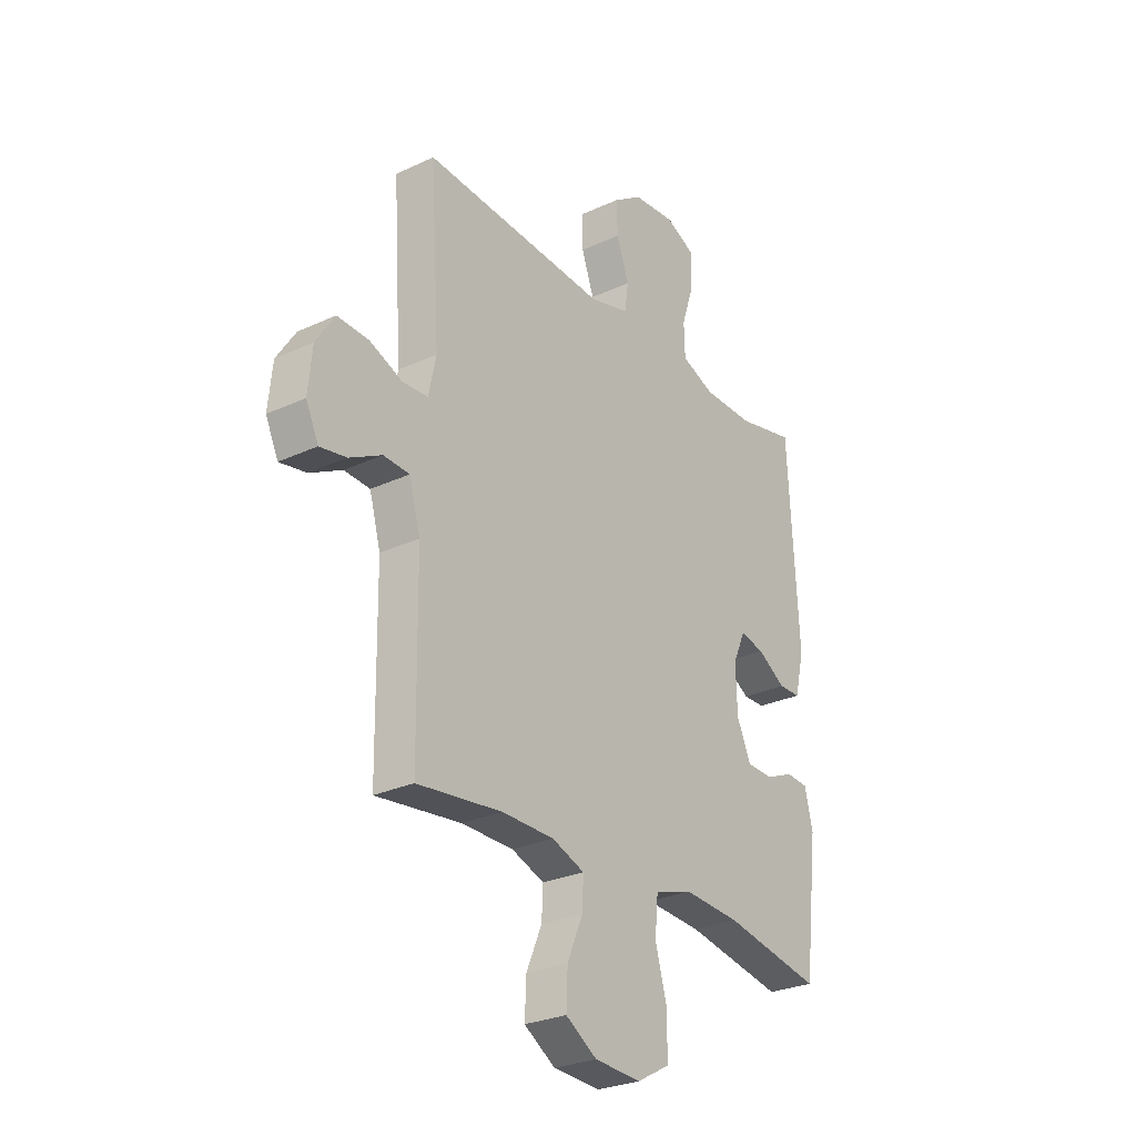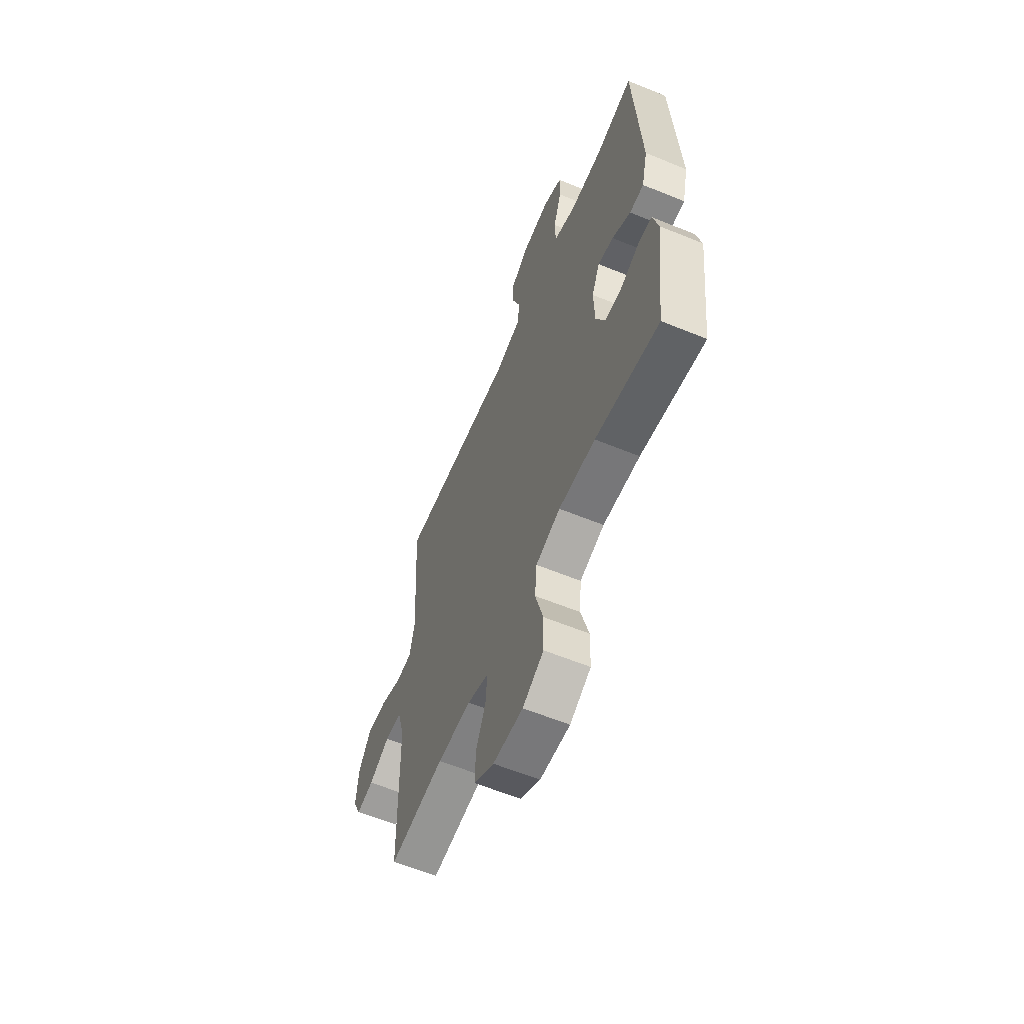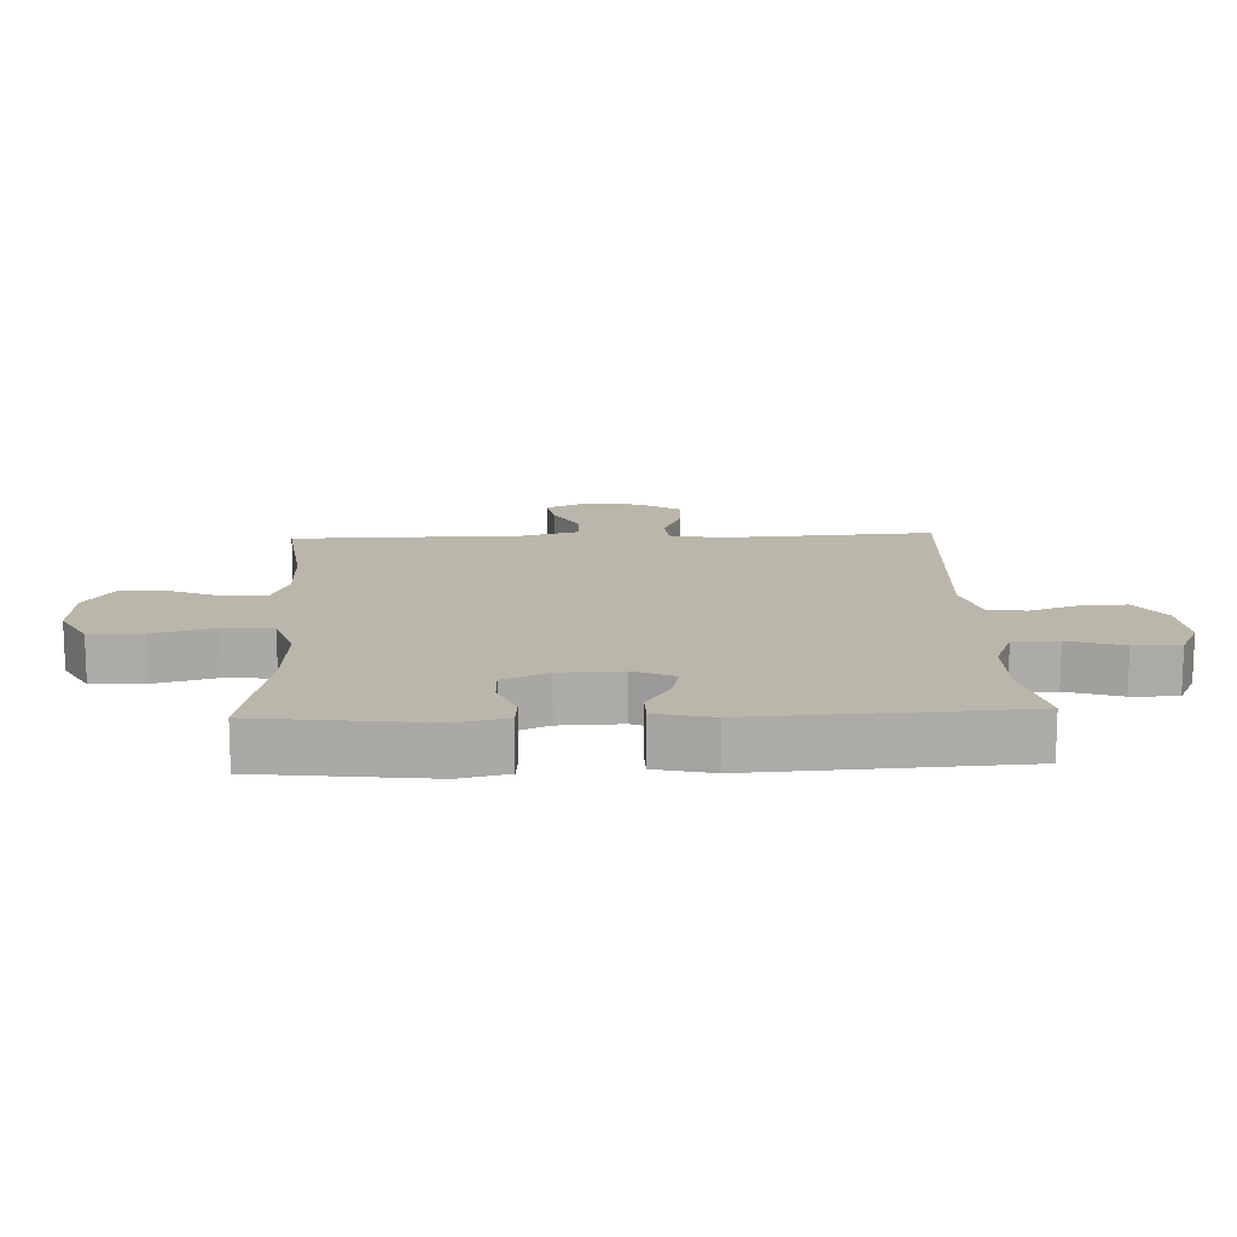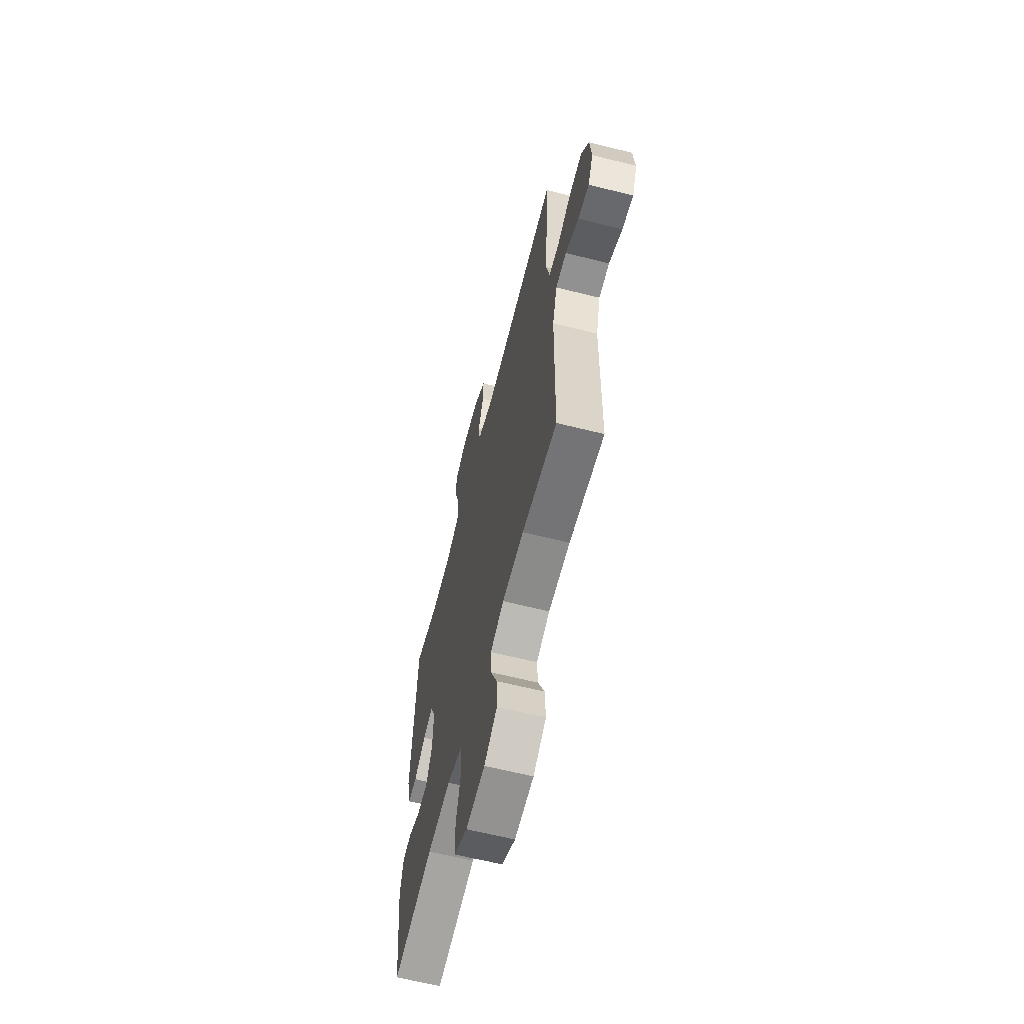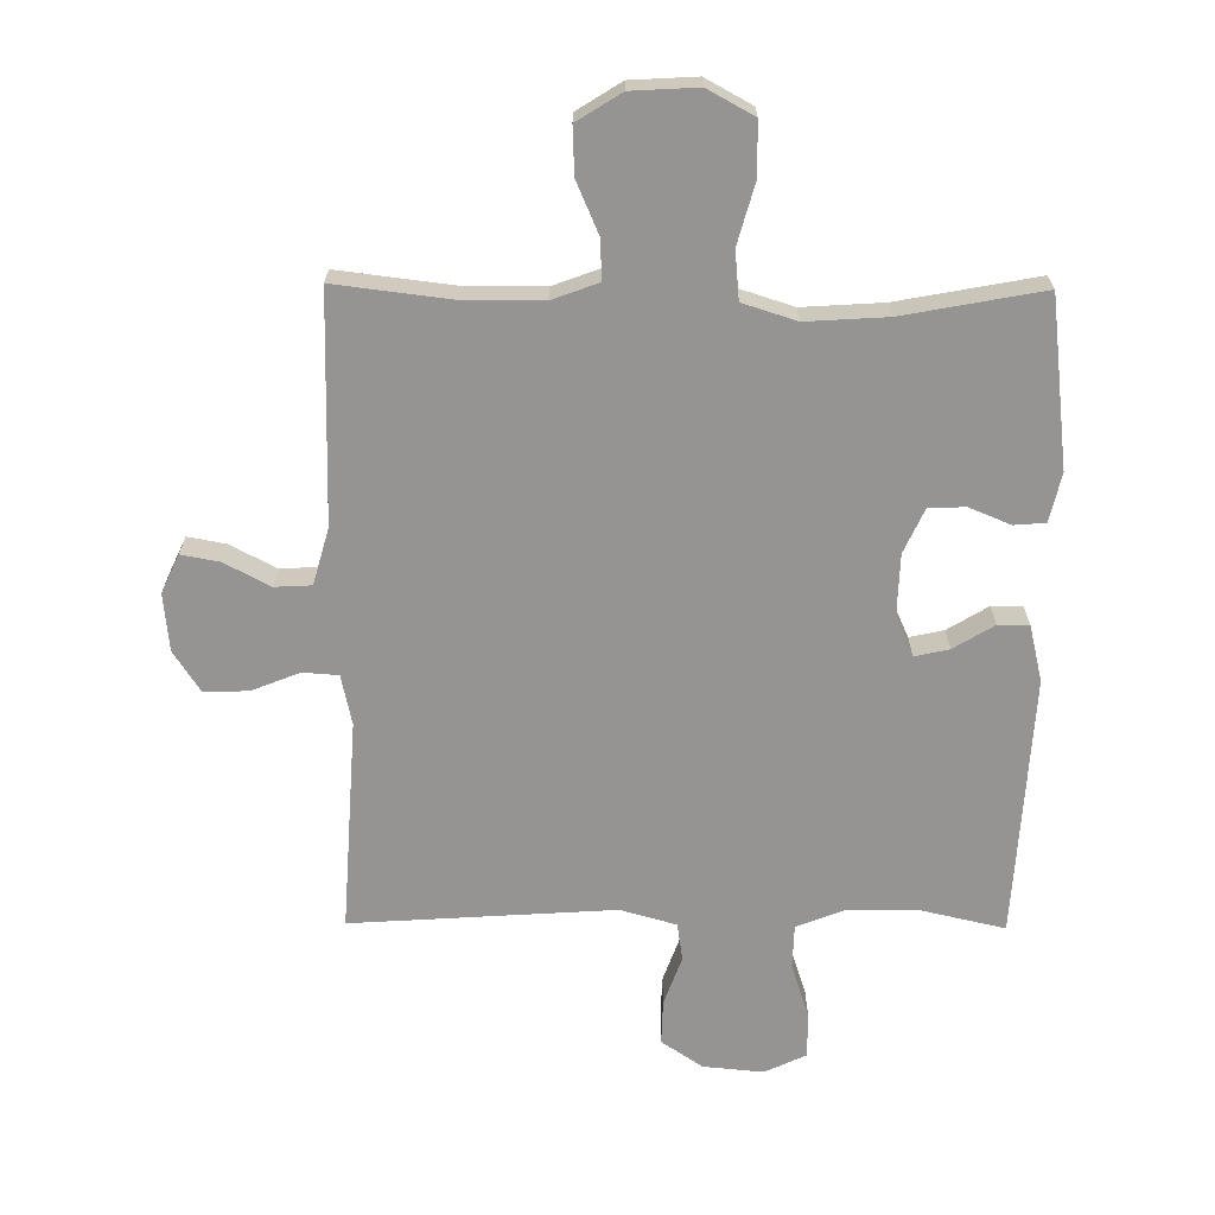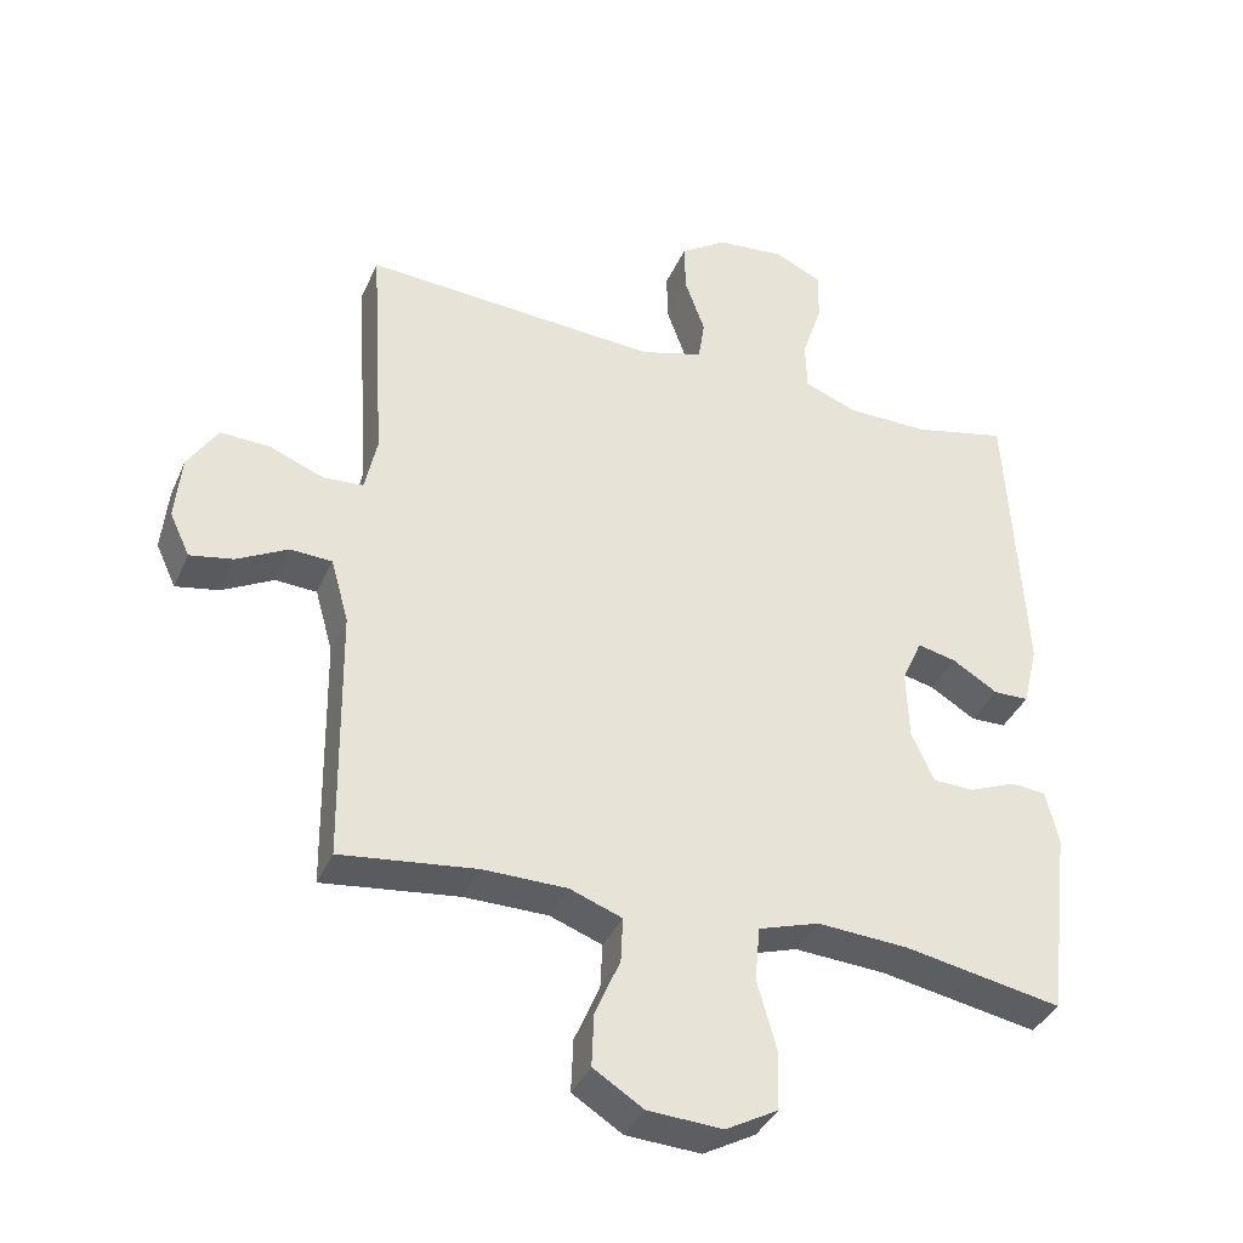
<metadata>
{"format":"obj","ext":"obj","renderer":"f3d","projection":"perspective","resolution":1024,"background":"white","views":[{"elev":-27.6,"azim":125.5,"up":"+Z"},{"elev":-60.7,"azim":-112.7,"up":"+Z"},{"elev":14.1,"azim":-92.4,"up":"+Y"},{"elev":-63.2,"azim":75.8,"up":"+Z"},{"elev":-67.1,"azim":179.5,"up":"+Y"},{"elev":-37.4,"azim":158.2,"up":"+Z"}]}
</metadata>
<code>
v -0.5 0.07 -0.5
v -0.532 0.07 -0.234
v -0.514 0.07 -0.158
v -0.465 0.07 -0.154
v -0.4 0.07 -0.181
v -0.342 0.07 -0.179
v -0.31 0.07 -0.109
v -0.307 0.07 -0.012
v -0.335 0.07 0.051
v -0.389 0.07 0.039
v -0.453 0.07 0
v -0.502 0.07 0.001
v -0.523 0.07 0.089
v -0.5 0.07 0.5
v -0.369 0.07 0.47
v -0.254 0.07 0.471
v -0.18 0.07 0.5
v -0.178 0.07 0.57
v -0.206 0.07 0.655
v -0.207 0.07 0.727
v -0.141 0.07 0.758
v -0.046 0.07 0.749
v 0.019 0.07 0.705
v 0.017 0.07 0.635
v -0.011 0.07 0.557
v -0.002 0.07 0.498
v 0.086 0.07 0.473
v 0.5 0.07 0.5
v 0.479 0.07 0.167
v 0.496 0.07 0.088
v 0.552 0.07 0.084
v 0.627 0.07 0.114
v 0.697 0.07 0.117
v 0.739 0.07 0.052
v 0.748 0.07 -0.039
v 0.72 0.07 -0.099
v 0.66 0.07 -0.088
v 0.588 0.07 -0.05
v 0.53 0.07 -0.053
v 0.505 0.07 -0.142
v 0.5 0.07 -0.5
v 0.31 0.07 -0.477
v 0.193 0.07 -0.478
v 0.12 0.07 -0.505
v 0.123 0.07 -0.568
v 0.158 0.07 -0.649
v 0.161 0.07 -0.723
v 0.091 0.07 -0.767
v -0.013 0.07 -0.773
v -0.086 0.07 -0.733
v -0.088 0.07 -0.651
v -0.061 0.07 -0.554
v -0.068 0.07 -0.478
v -0.153 0.07 -0.451
v -0.28 0.07 -0.459
v -0.5 0 -0.5
v -0.532 0 -0.234
v -0.514 0 -0.158
v -0.465 0 -0.154
v -0.4 0 -0.181
v -0.342 0 -0.179
v -0.31 0 -0.109
v -0.307 0 -0.012
v -0.335 0 0.051
v -0.389 0 0.039
v -0.453 0 0
v -0.502 0 0.001
v -0.523 0 0.089
v -0.5 0 0.5
v -0.369 0 0.47
v -0.254 0 0.471
v -0.18 0 0.5
v -0.178 0 0.57
v -0.206 0 0.655
v -0.207 0 0.727
v -0.141 0 0.758
v -0.046 0 0.749
v 0.019 0 0.705
v 0.017 0 0.635
v -0.011 0 0.557
v -0.002 0 0.498
v 0.086 0 0.473
v 0.5 0 0.5
v 0.479 0 0.167
v 0.496 0 0.088
v 0.552 0 0.084
v 0.627 0 0.114
v 0.697 0 0.117
v 0.739 0 0.052
v 0.748 0 -0.039
v 0.72 0 -0.099
v 0.66 0 -0.088
v 0.588 0 -0.05
v 0.53 0 -0.053
v 0.505 0 -0.142
v 0.5 0 -0.5
v 0.31 0 -0.477
v 0.193 0 -0.478
v 0.12 0 -0.505
v 0.123 0 -0.568
v 0.158 0 -0.649
v 0.161 0 -0.723
v 0.091 0 -0.767
v -0.013 0 -0.773
v -0.086 0 -0.733
v -0.088 0 -0.651
v -0.061 0 -0.554
v -0.068 0 -0.478
v -0.153 0 -0.451
v -0.28 0 -0.459
f 50 51 52
f 49 50 52
f 48 49 52
f 47 48 52
f 46 47 52
f 45 46 52
f 44 45 52 53
f 43 44 53 54
f 40 41 42
f 42 43 54
f 40 42 54
f 39 40 54
f 36 37 38
f 35 36 38
f 34 35 38
f 33 34 38
f 32 33 38
f 31 32 38
f 30 31 38 39
f 27 28 29
f 26 27 29 30
f 23 24 25
f 22 23 25
f 21 22 25
f 20 21 25
f 19 20 25
f 18 19 25
f 17 18 25 26
f 39 54 55
f 30 39 55
f 26 30 55
f 17 26 55
f 16 17 55
f 13 14 15
f 12 13 15
f 11 12 15
f 10 11 15
f 3 4 5
f 2 3 5
f 1 2 5
f 55 1 5
f 55 5 6
f 9 10 15 16
f 8 9 16
f 7 8 16 55
f 6 7 55
f 107 106 105
f 107 105 104
f 107 104 103
f 107 103 102
f 107 102 101
f 107 101 100
f 108 107 100 99
f 109 108 99 98
f 97 96 95
f 109 98 97
f 109 97 95
f 109 95 94
f 93 92 91
f 93 91 90
f 93 90 89
f 93 89 88
f 93 88 87
f 93 87 86
f 94 93 86 85
f 84 83 82
f 85 84 82 81
f 80 79 78
f 80 78 77
f 80 77 76
f 80 76 75
f 80 75 74
f 80 74 73
f 81 80 73 72
f 110 109 94
f 110 94 85
f 110 85 81
f 110 81 72
f 110 72 71
f 70 69 68
f 70 68 67
f 70 67 66
f 70 66 65
f 60 59 58
f 60 58 57
f 60 57 56
f 60 56 110
f 61 60 110
f 71 70 65 64
f 71 64 63
f 110 71 63 62
f 110 62 61
f 1 56 57 2
f 2 57 58 3
f 3 58 59 4
f 4 59 60 5
f 5 60 61 6
f 6 61 62 7
f 7 62 63 8
f 8 63 64 9
f 9 64 65 10
f 10 65 66 11
f 11 66 67 12
f 12 67 68 13
f 13 68 69 14
f 14 69 70 15
f 15 70 71 16
f 16 71 72 17
f 17 72 73 18
f 18 73 74 19
f 19 74 75 20
f 20 75 76 21
f 21 76 77 22
f 22 77 78 23
f 23 78 79 24
f 24 79 80 25
f 25 80 81 26
f 26 81 82 27
f 27 82 83 28
f 28 83 84 29
f 29 84 85 30
f 30 85 86 31
f 31 86 87 32
f 32 87 88 33
f 33 88 89 34
f 34 89 90 35
f 35 90 91 36
f 36 91 92 37
f 37 92 93 38
f 38 93 94 39
f 39 94 95 40
f 40 95 96 41
f 41 96 97 42
f 42 97 98 43
f 43 98 99 44
f 44 99 100 45
f 45 100 101 46
f 46 101 102 47
f 47 102 103 48
f 48 103 104 49
f 49 104 105 50
f 50 105 106 51
f 51 106 107 52
f 52 107 108 53
f 53 108 109 54
f 54 109 110 55
f 55 110 56 1

</code>
